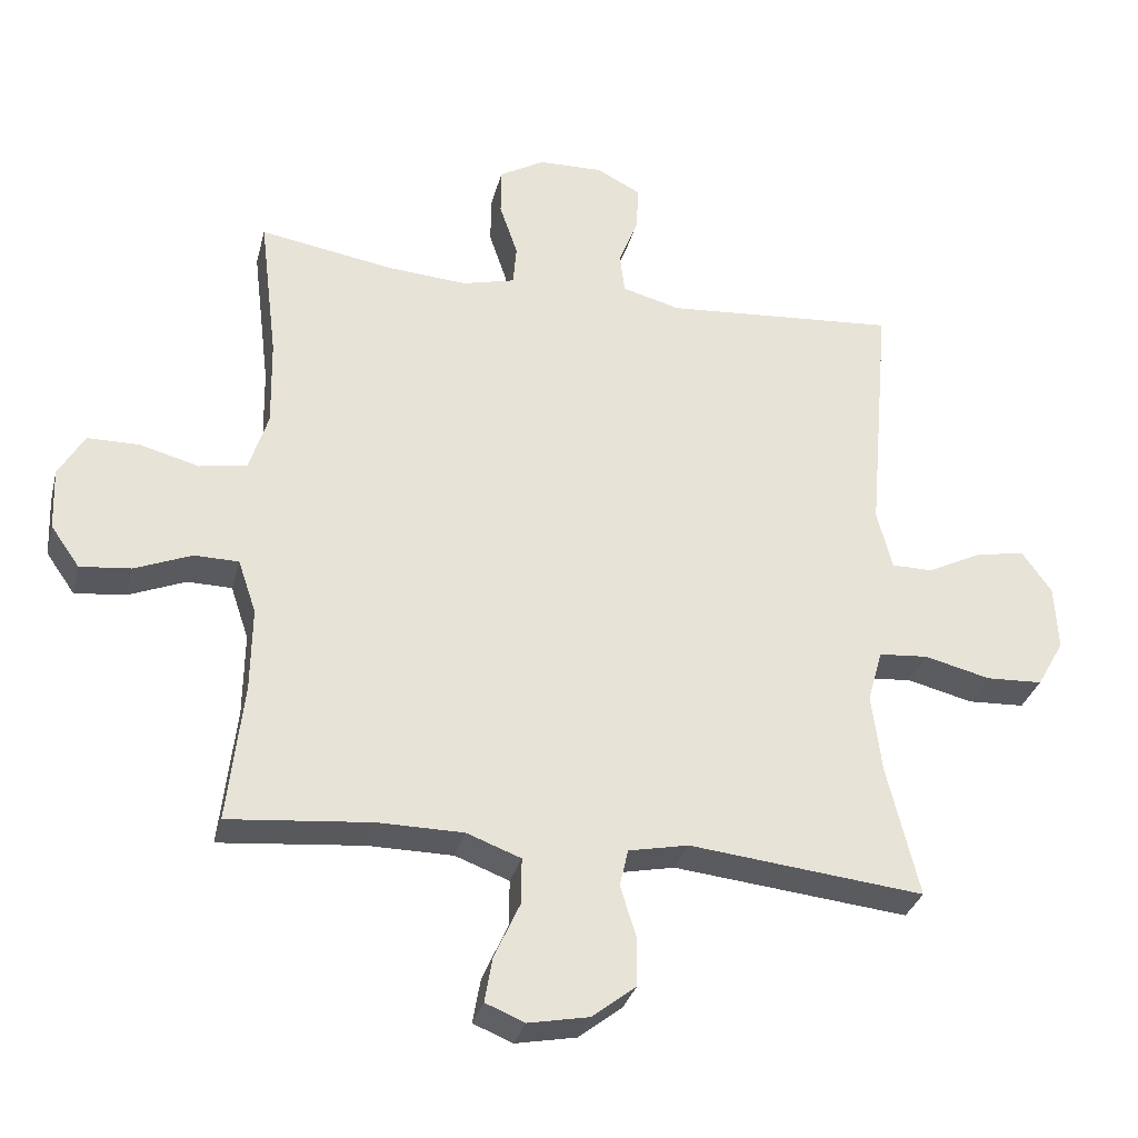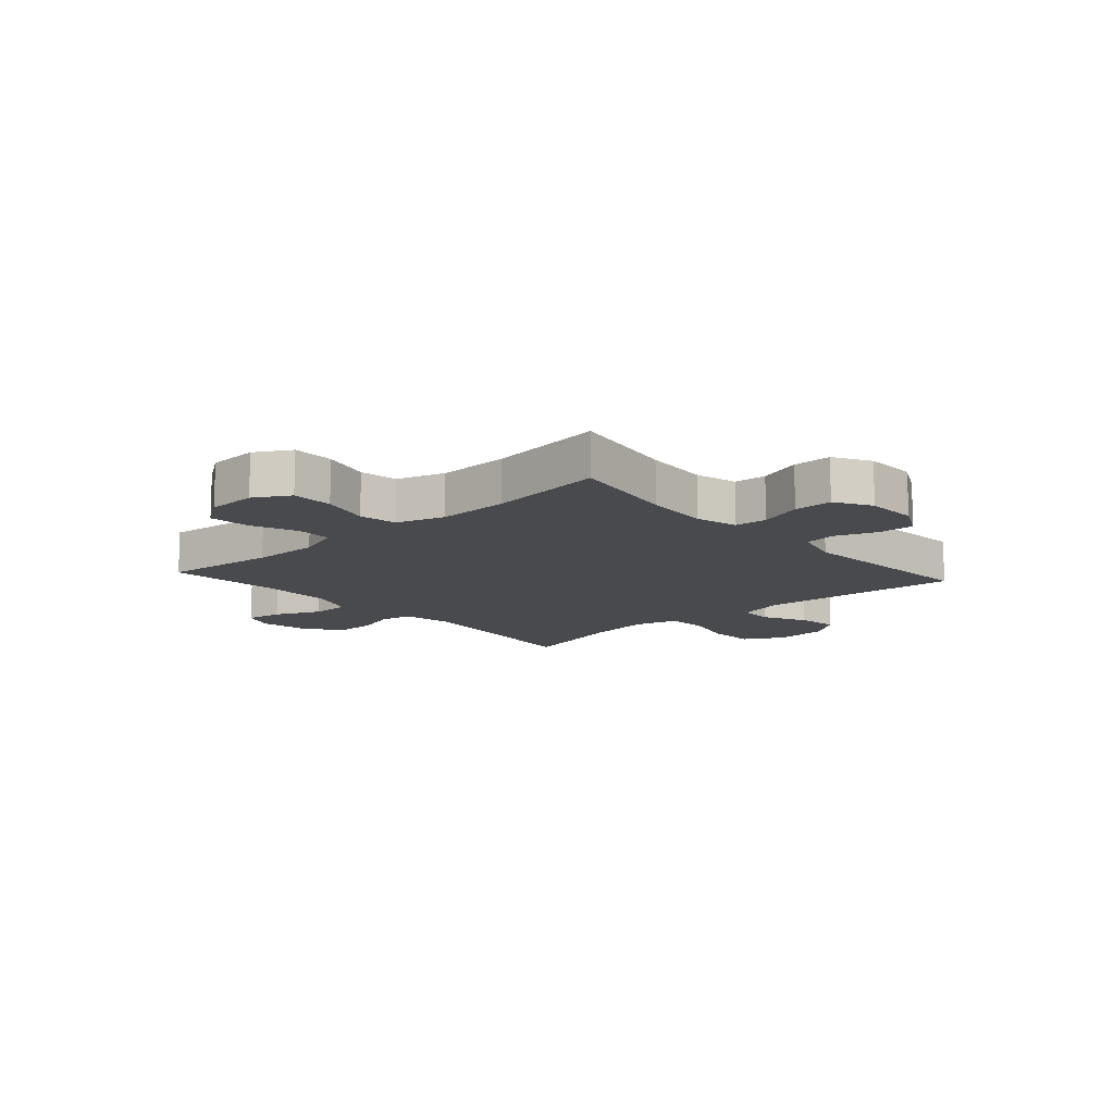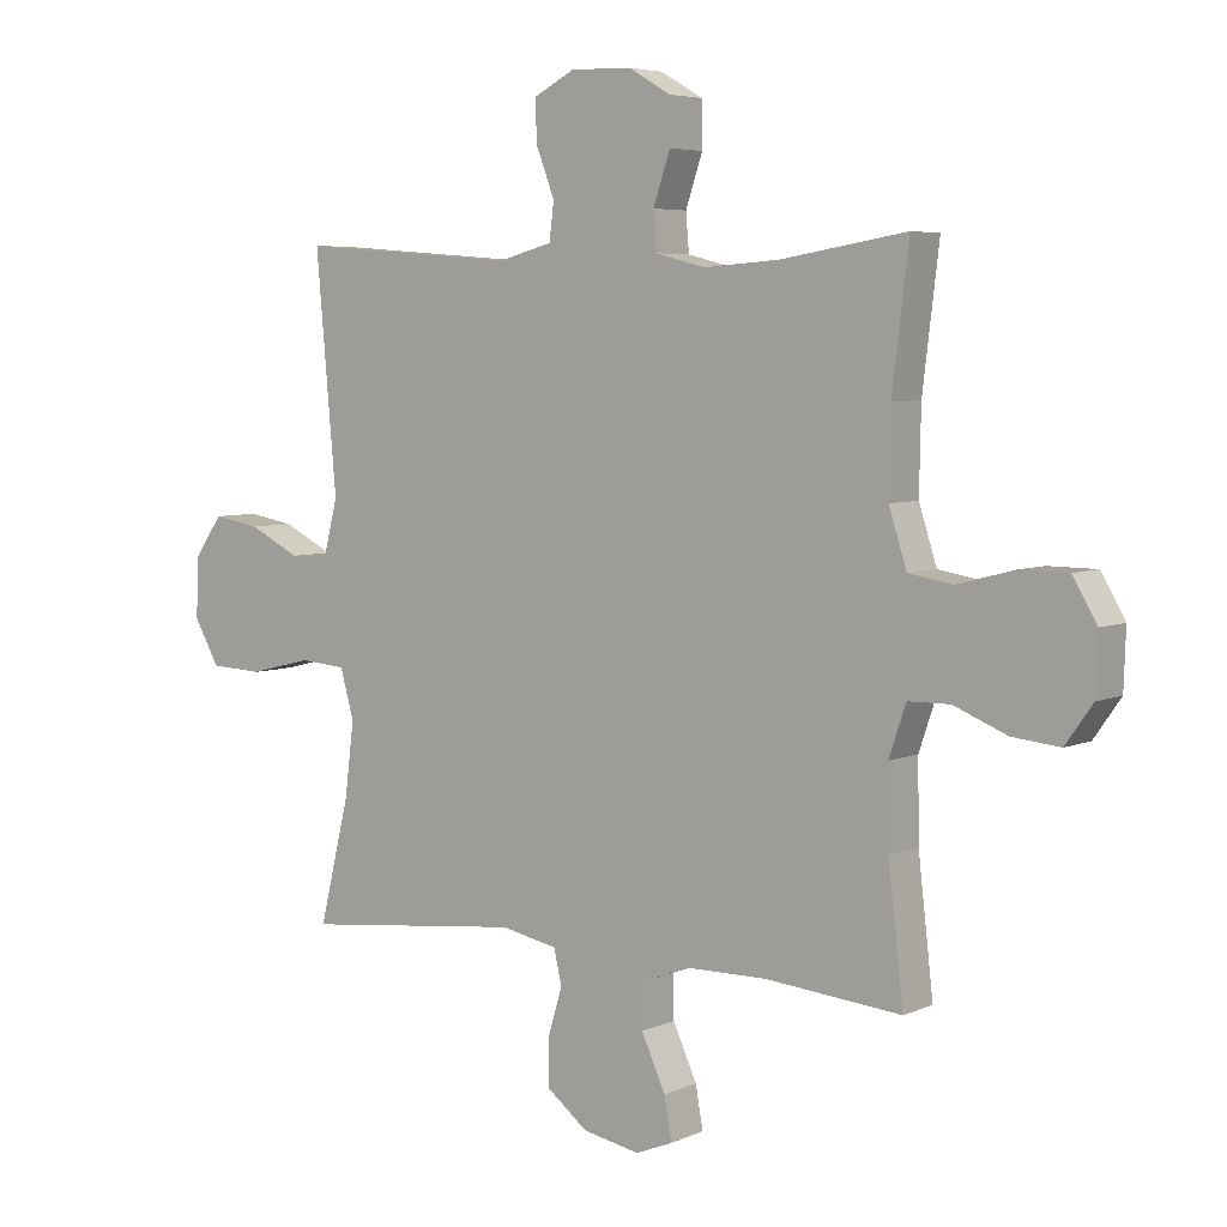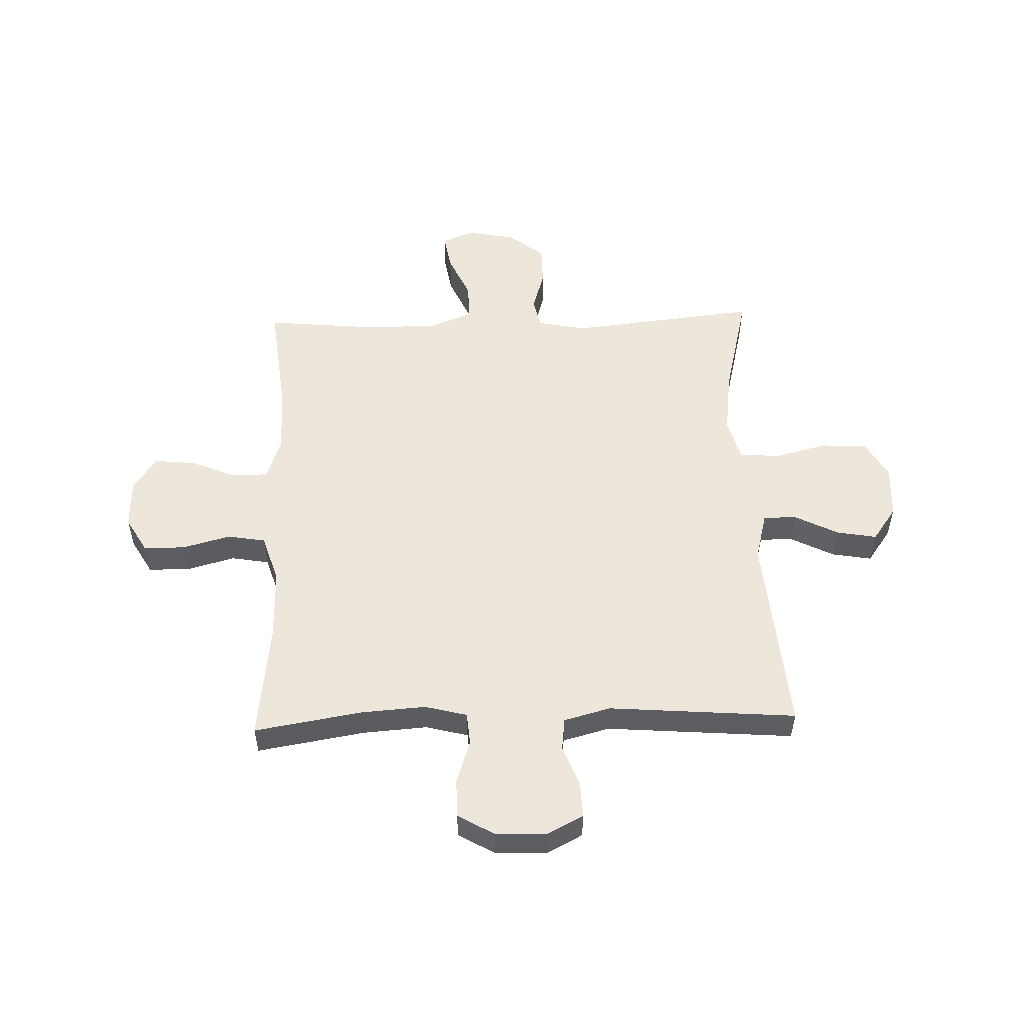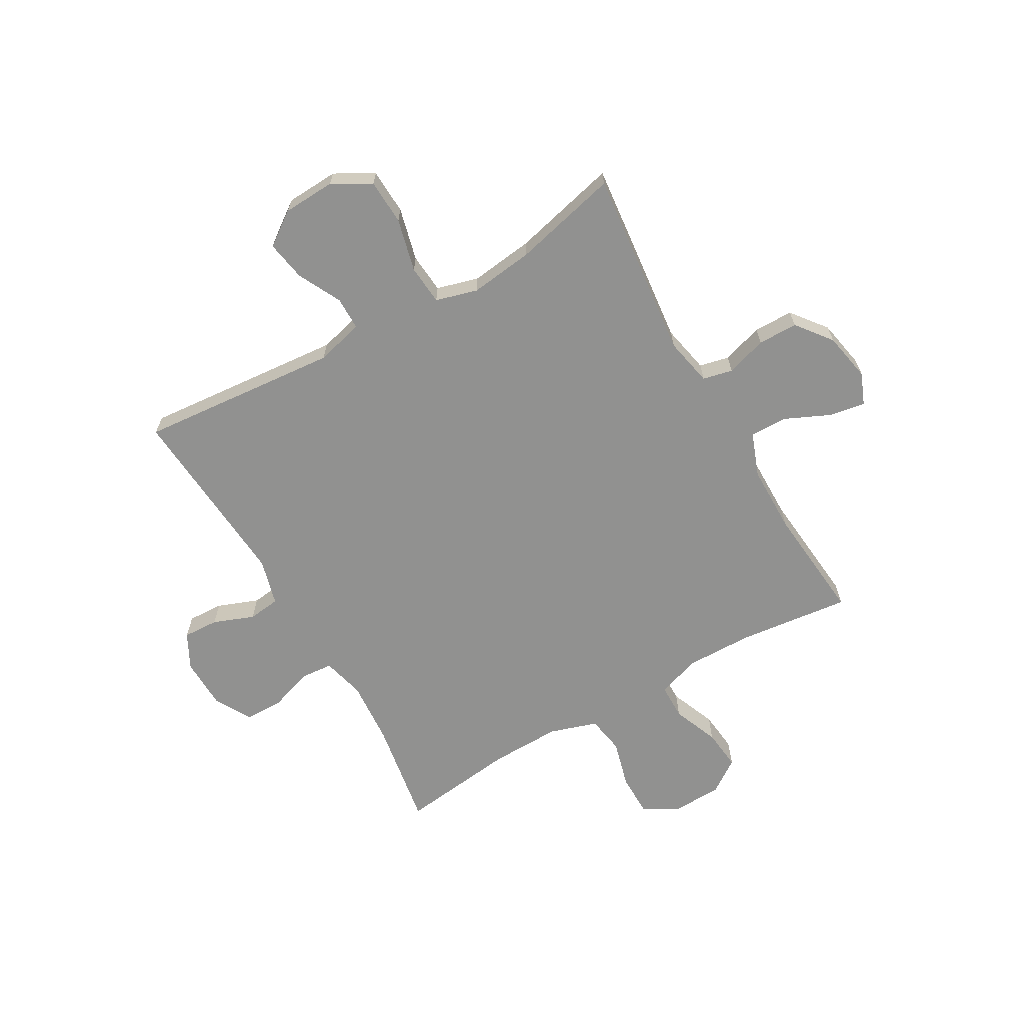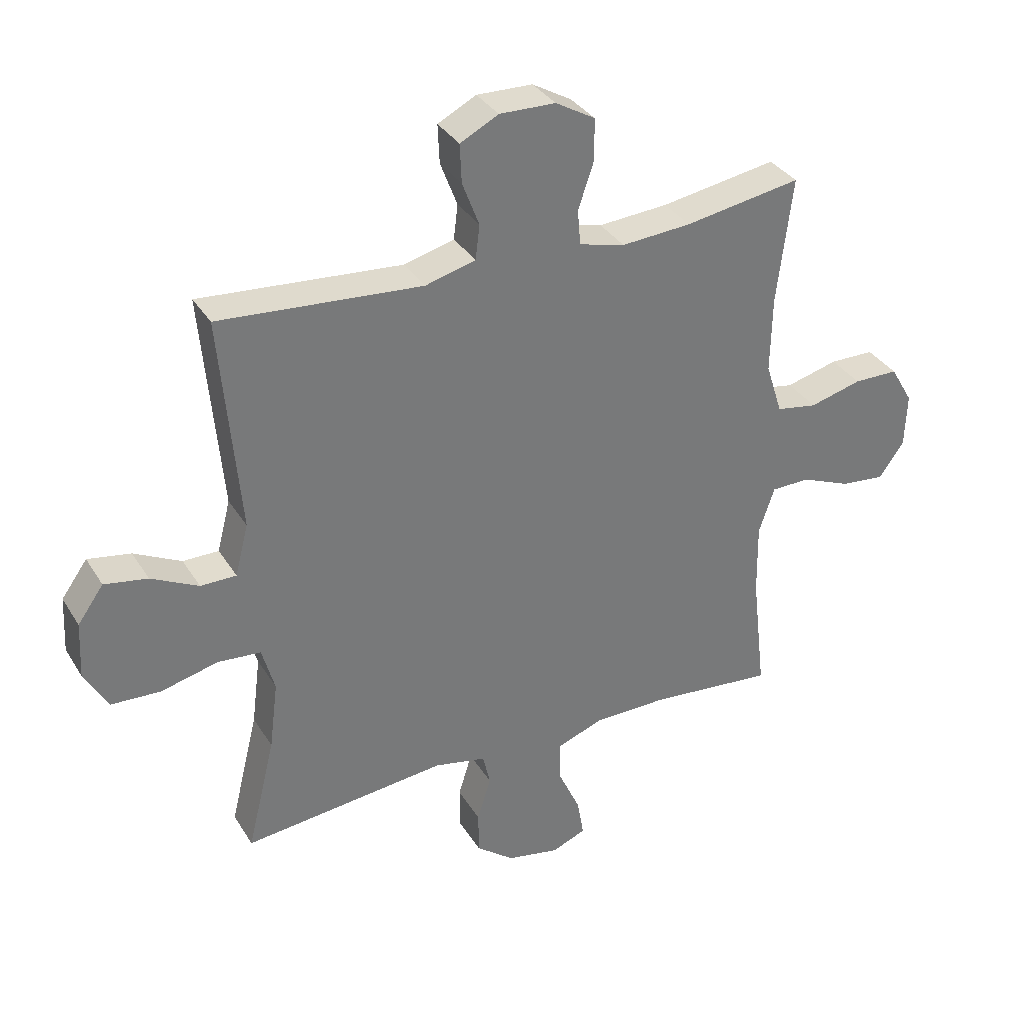
<metadata>
{"format":"obj","ext":"obj","renderer":"f3d","projection":"perspective","resolution":1024,"background":"white","views":[{"elev":-31.4,"azim":-13.9,"up":"+Z"},{"elev":-12.9,"azim":-48.0,"up":"+Y"},{"elev":5.3,"azim":-143.4,"up":"+Z"},{"elev":53.8,"azim":-1.8,"up":"+Y"},{"elev":-66.0,"azim":119.8,"up":"+Y"},{"elev":34.0,"azim":152.8,"up":"+Z"}]}
</metadata>
<code>
o path2090
v 0.4592 0.0375 -0.3058
v 0.4446 0.0375 -0.1895
v 0.4663 0.0375 -0.1129
v 0.5391 0.0375 -0.1068
v 0.636 0.0375 -0.1309
v 0.7196 0.0375 -0.127
v 0.7595 0.0375 -0.05662
v 0.7546 0.0375 0.03939
v 0.7108 0.0375 0.1005
v 0.6375 0.0375 0.08769
v 0.5575 0.0375 0.04739
v 0.4968 0.0375 0.04757
v 0.4743 0.0375 0.135
v 0.5065 0.0375 0.5021
v 0.1631 0.0375 0.4752
v 0.07794 0.0375 0.4981
v 0.07089 0.0375 0.5566
v 0.0996 0.0375 0.6316
v 0.1024 0.0375 0.6969
v 0.03749 0.0375 0.7305
v -0.0572 0.0375 0.728
v -0.1239 0.0375 0.6894
v -0.1243 0.0375 0.6191
v -0.09771 0.0375 0.5403
v -0.1028 0.0375 0.4811
v -0.1801 0.0375 0.4612
v -0.2982 0.0375 0.4695
v -0.4954 0.0375 0.5021
v -0.4695 0.0375 0.2883
v -0.4671 0.0375 0.159
v -0.4951 0.0375 0.07147
v -0.5645 0.0375 0.05969
v -0.6525 0.0375 0.08306
v -0.7283 0.0375 0.08232
v -0.7662 0.0375 0.01759
v -0.7629 0.0375 -0.07342
v -0.7206 0.0375 -0.1337
v -0.6457 0.0375 -0.1258
v -0.5617 0.0375 -0.09158
v -0.4964 0.0375 -0.09253
v -0.4699 0.0375 -0.1711
v -0.4717 0.0375 -0.2937
v -0.4954 0.0375 -0.4996
v -0.2844 0.0375 -0.4796
v -0.1591 0.0375 -0.4806
v -0.07945 0.0375 -0.5104
v -0.08026 0.0375 -0.5786
v -0.1179 0.0375 -0.6615
v -0.1294 0.0375 -0.7274
v -0.07161 0.0375 -0.751
v 0.01806 0.0375 -0.7336
v 0.0822 0.0375 -0.6834
v 0.08281 0.0375 -0.6106
v 0.05971 0.0375 -0.5357
v 0.07217 0.0375 -0.4811
v 0.1607 0.0375 -0.4628
v 0.5065 0.0375 -0.4996
v 0.4592 -0.0375 -0.3058
v 0.4446 -0.0375 -0.1895
v 0.4663 -0.0375 -0.1129
v 0.5391 -0.0375 -0.1068
v 0.636 -0.0375 -0.1309
v 0.7196 -0.0375 -0.127
v 0.7595 -0.0375 -0.05662
v 0.7546 -0.0375 0.03939
v 0.7108 -0.0375 0.1005
v 0.6375 -0.0375 0.08769
v 0.5575 -0.0375 0.04739
v 0.4968 -0.0375 0.04757
v 0.4743 -0.0375 0.135
v 0.5065 -0.0375 0.5021
v 0.1631 -0.0375 0.4752
v 0.07794 -0.0375 0.4981
v 0.07089 -0.0375 0.5566
v 0.0996 -0.0375 0.6316
v 0.1024 -0.0375 0.6969
v 0.03749 -0.0375 0.7305
v -0.0572 -0.0375 0.728
v -0.1239 -0.0375 0.6894
v -0.1243 -0.0375 0.6191
v -0.09771 -0.0375 0.5403
v -0.1028 -0.0375 0.4811
v -0.1801 -0.0375 0.4612
v -0.2982 -0.0375 0.4695
v -0.4954 -0.0375 0.5021
v -0.4695 -0.0375 0.2883
v -0.4671 -0.0375 0.159
v -0.4951 -0.0375 0.07147
v -0.5645 -0.0375 0.05969
v -0.6525 -0.0375 0.08306
v -0.7283 -0.0375 0.08232
v -0.7662 -0.0375 0.01759
v -0.7629 -0.0375 -0.07342
v -0.7206 -0.0375 -0.1337
v -0.6457 -0.0375 -0.1258
v -0.5617 -0.0375 -0.09158
v -0.4964 -0.0375 -0.09253
v -0.4699 -0.0375 -0.1711
v -0.4717 -0.0375 -0.2937
v -0.4954 -0.0375 -0.4996
v -0.2844 -0.0375 -0.4796
v -0.1591 -0.0375 -0.4806
v -0.07945 -0.0375 -0.5104
v -0.08026 -0.0375 -0.5786
v -0.1179 -0.0375 -0.6615
v -0.1294 -0.0375 -0.7274
v -0.07161 -0.0375 -0.751
v 0.01806 -0.0375 -0.7336
v 0.0822 -0.0375 -0.6834
v 0.08281 -0.0375 -0.6106
v 0.05971 -0.0375 -0.5357
v 0.07217 -0.0375 -0.4811
v 0.1607 -0.0375 -0.4628
v 0.5065 -0.0375 -0.4996
v -0.1294 0.0375 -0.7274
v -0.1294 0.0375 -0.7274
v -0.07161 0.0375 -0.751
v 0.01806 0.0375 -0.7336
v 0.0822 0.0375 -0.6834
v -0.1179 0.0375 -0.6615
v 0.08281 0.0375 -0.6106
v -0.08026 0.0375 -0.5786
v 0.05971 0.0375 -0.5357
v -0.07945 0.0375 -0.5104
v -0.07945 0.0375 -0.5104
v 0.07217 0.0375 -0.4811
v 0.07217 0.0375 -0.4811
v -0.1591 0.0375 -0.4806
v -0.4954 0.0375 -0.4996
v -0.4954 0.0375 -0.4996
v -0.2844 0.0375 -0.4796
v 0.1607 0.0375 -0.4628
v 0.5065 0.0375 -0.4996
v 0.5065 0.0375 -0.4996
v 0.4592 0.0375 -0.3058
v -0.4717 0.0375 -0.2937
v 0.4446 0.0375 -0.1895
v -0.4699 0.0375 -0.1711
v 0.4663 0.0375 -0.1129
v 0.4663 0.0375 -0.1129
v -0.4964 0.0375 -0.09253
v -0.4964 0.0375 -0.09253
v -0.7629 0.0375 -0.07342
v -0.7206 0.0375 -0.1337
v -0.7206 0.0375 -0.1337
v -0.6457 0.0375 -0.1258
v 0.5391 0.0375 -0.1068
v 0.636 0.0375 -0.1309
v 0.7196 0.0375 -0.127
v 0.7595 0.0375 -0.05662
v -0.5617 0.0375 -0.09158
v -0.7662 0.0375 0.01759
v 0.7546 0.0375 0.03939
v -0.7283 0.0375 0.08232
v 0.5575 0.0375 0.04739
v 0.4968 0.0375 0.04757
v 0.4968 0.0375 0.04757
v 0.7108 0.0375 0.1005
v 0.7108 0.0375 0.1005
v 0.6375 0.0375 0.08769
v 0.4743 0.0375 0.135
v -0.6525 0.0375 0.08306
v -0.5645 0.0375 0.05969
v -0.4951 0.0375 0.07147
v -0.4951 0.0375 0.07147
v -0.4671 0.0375 0.159
v -0.4695 0.0375 0.2883
v -0.4954 0.0375 0.5021
v -0.4954 0.0375 0.5021
v -0.1801 0.0375 0.4612
v -0.2982 0.0375 0.4695
v -0.1028 0.0375 0.4811
v -0.1028 0.0375 0.4811
v 0.1631 0.0375 0.4752
v 0.07794 0.0375 0.4981
v 0.07794 0.0375 0.4981
v 0.5065 0.0375 0.5021
v 0.5065 0.0375 0.5021
v -0.09771 0.0375 0.5403
v 0.07089 0.0375 0.5566
v -0.1243 0.0375 0.6191
v 0.0996 0.0375 0.6316
v -0.1239 0.0375 0.6894
v 0.1024 0.0375 0.6969
v 0.1024 0.0375 0.6969
v -0.0572 0.0375 0.728
v 0.03749 0.0375 0.7305
v -0.1294 -0.0375 -0.7274
v -0.1294 -0.0375 -0.7274
v -0.07161 -0.0375 -0.751
v 0.01806 -0.0375 -0.7336
v 0.0822 -0.0375 -0.6834
v -0.1179 -0.0375 -0.6615
v 0.08281 -0.0375 -0.6106
v -0.08026 -0.0375 -0.5786
v 0.05971 -0.0375 -0.5357
v -0.07945 -0.0375 -0.5104
v -0.07945 -0.0375 -0.5104
v 0.07217 -0.0375 -0.4811
v 0.07217 -0.0375 -0.4811
v -0.1591 -0.0375 -0.4806
v -0.4954 -0.0375 -0.4996
v -0.4954 -0.0375 -0.4996
v -0.2844 -0.0375 -0.4796
v 0.1607 -0.0375 -0.4628
v 0.5065 -0.0375 -0.4996
v 0.5065 -0.0375 -0.4996
v 0.4592 -0.0375 -0.3058
v -0.4717 -0.0375 -0.2937
v 0.4446 -0.0375 -0.1895
v -0.4699 -0.0375 -0.1711
v 0.4663 -0.0375 -0.1129
v 0.4663 -0.0375 -0.1129
v -0.4964 -0.0375 -0.09253
v -0.4964 -0.0375 -0.09253
v -0.7629 -0.0375 -0.07342
v -0.7206 -0.0375 -0.1337
v -0.7206 -0.0375 -0.1337
v -0.6457 -0.0375 -0.1258
v 0.5391 -0.0375 -0.1068
v 0.636 -0.0375 -0.1309
v 0.7196 -0.0375 -0.127
v 0.7595 -0.0375 -0.05662
v -0.5617 -0.0375 -0.09158
v -0.7662 -0.0375 0.01759
v 0.7546 -0.0375 0.03939
v -0.7283 -0.0375 0.08232
v 0.5575 -0.0375 0.04739
v 0.4968 -0.0375 0.04757
v 0.4968 -0.0375 0.04757
v 0.7108 -0.0375 0.1005
v 0.7108 -0.0375 0.1005
v 0.6375 -0.0375 0.08769
v 0.4743 -0.0375 0.135
v -0.6525 -0.0375 0.08306
v -0.5645 -0.0375 0.05969
v -0.4951 -0.0375 0.07147
v -0.4951 -0.0375 0.07147
v -0.4671 -0.0375 0.159
v -0.4695 -0.0375 0.2883
v -0.4954 -0.0375 0.5021
v -0.4954 -0.0375 0.5021
v -0.1801 -0.0375 0.4612
v -0.2982 -0.0375 0.4695
v -0.1028 -0.0375 0.4811
v -0.1028 -0.0375 0.4811
v 0.1631 -0.0375 0.4752
v 0.07794 -0.0375 0.4981
v 0.07794 -0.0375 0.4981
v 0.5065 -0.0375 0.5021
v 0.5065 -0.0375 0.5021
v -0.09771 -0.0375 0.5403
v 0.07089 -0.0375 0.5566
v -0.1243 -0.0375 0.6191
v 0.0996 -0.0375 0.6316
v -0.1239 -0.0375 0.6894
v 0.1024 -0.0375 0.6969
v 0.1024 -0.0375 0.6969
v -0.0572 -0.0375 0.728
v 0.03749 -0.0375 0.7305
f 235 224 236
f 219 216 217
f 253 252 248
f 196 197 195
f 221 228 220
f 221 233 228
f 247 245 234
f 211 239 237
f 228 229 220
f 239 243 240
f 254 253 259
f 248 245 247
f 211 209 204
f 240 244 241
f 199 239 211
f 214 236 224
f 255 259 253
f 194 195 191
f 195 193 191
f 196 195 194
f 254 259 256
f 224 235 219
f 235 225 219
f 245 248 252
f 205 210 199
f 212 199 210
f 231 233 226
f 204 209 202
f 208 210 205
f 199 201 197
f 259 255 260
f 190 193 188
f 212 245 239
f 211 237 214
f 240 243 244
f 252 253 254
f 199 197 196
f 208 205 206
f 201 211 204
f 222 223 221
f 226 233 223
f 212 239 199
f 225 235 227
f 194 191 192
f 237 236 214
f 247 234 250
f 219 225 216
f 257 260 255
f 191 193 190
f 220 229 212
f 234 245 212
f 245 243 239
f 223 233 221
f 234 212 229
f 199 211 201
f 116 50 107 189
f 50 51 108 107
f 51 52 109 108
f 48 49 106 105
f 52 53 110 109
f 47 48 105 104
f 53 54 111 110
f 125 47 104 198
f 54 127 200 111
f 45 46 103 102
f 130 44 101 203
f 55 56 113 112
f 44 45 102 101
f 56 134 207 113
f 57 1 58 114
f 42 43 100 99
f 1 2 59 58
f 41 42 99 98
f 2 140 213 59
f 142 41 98 215
f 36 145 218 93
f 37 38 95 94
f 4 5 62 61
f 5 6 63 62
f 6 7 64 63
f 38 39 96 95
f 3 4 61 60
f 39 40 97 96
f 35 36 93 92
f 7 8 65 64
f 34 35 92 91
f 11 157 230 68
f 8 159 232 65
f 10 11 68 67
f 9 10 67 66
f 12 13 70 69
f 33 34 91 90
f 32 33 90 89
f 165 32 89 238
f 30 31 88 87
f 29 30 87 86
f 169 29 86 242
f 26 27 84 83
f 173 26 83 246
f 15 176 249 72
f 178 15 72 251
f 13 14 71 70
f 24 25 82 81
f 27 28 85 84
f 16 17 74 73
f 23 24 81 80
f 17 18 75 74
f 22 23 80 79
f 18 185 258 75
f 21 22 79 78
f 20 21 78 77
f 19 20 77 76
f 162 163 151
f 146 144 143
f 180 175 179
f 123 122 124
f 148 147 155
f 148 155 160
f 174 161 172
f 138 164 166
f 155 147 156
f 166 167 170
f 181 186 180
f 175 174 172
f 138 131 136
f 167 168 171
f 126 138 166
f 141 151 163
f 182 180 186
f 121 118 122
f 122 118 120
f 123 121 122
f 181 183 186
f 151 146 162
f 162 146 152
f 172 179 175
f 132 126 137
f 139 137 126
f 158 153 160
f 131 129 136
f 135 132 137
f 126 124 128
f 186 187 182
f 117 115 120
f 139 166 172
f 138 141 164
f 167 171 170
f 179 181 180
f 126 123 124
f 135 133 132
f 128 131 138
f 149 148 150
f 153 150 160
f 139 126 166
f 152 154 162
f 121 119 118
f 164 141 163
f 174 177 161
f 146 143 152
f 184 182 187
f 118 117 120
f 147 139 156
f 161 139 172
f 172 166 170
f 150 148 160
f 161 156 139
f 126 128 138

</code>
